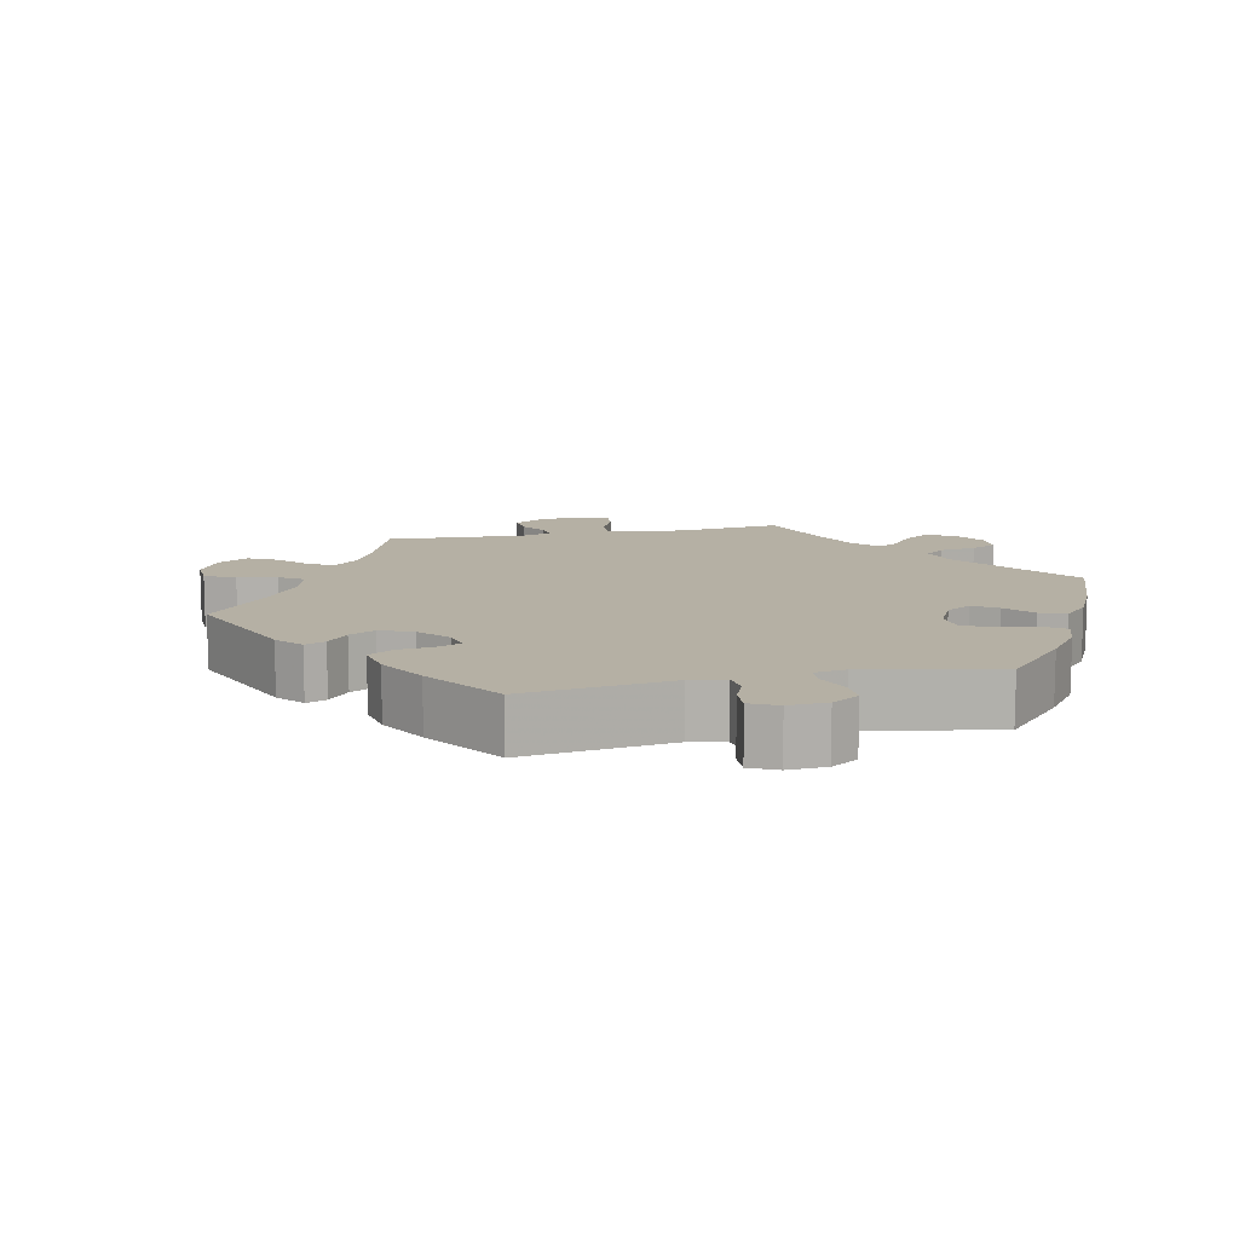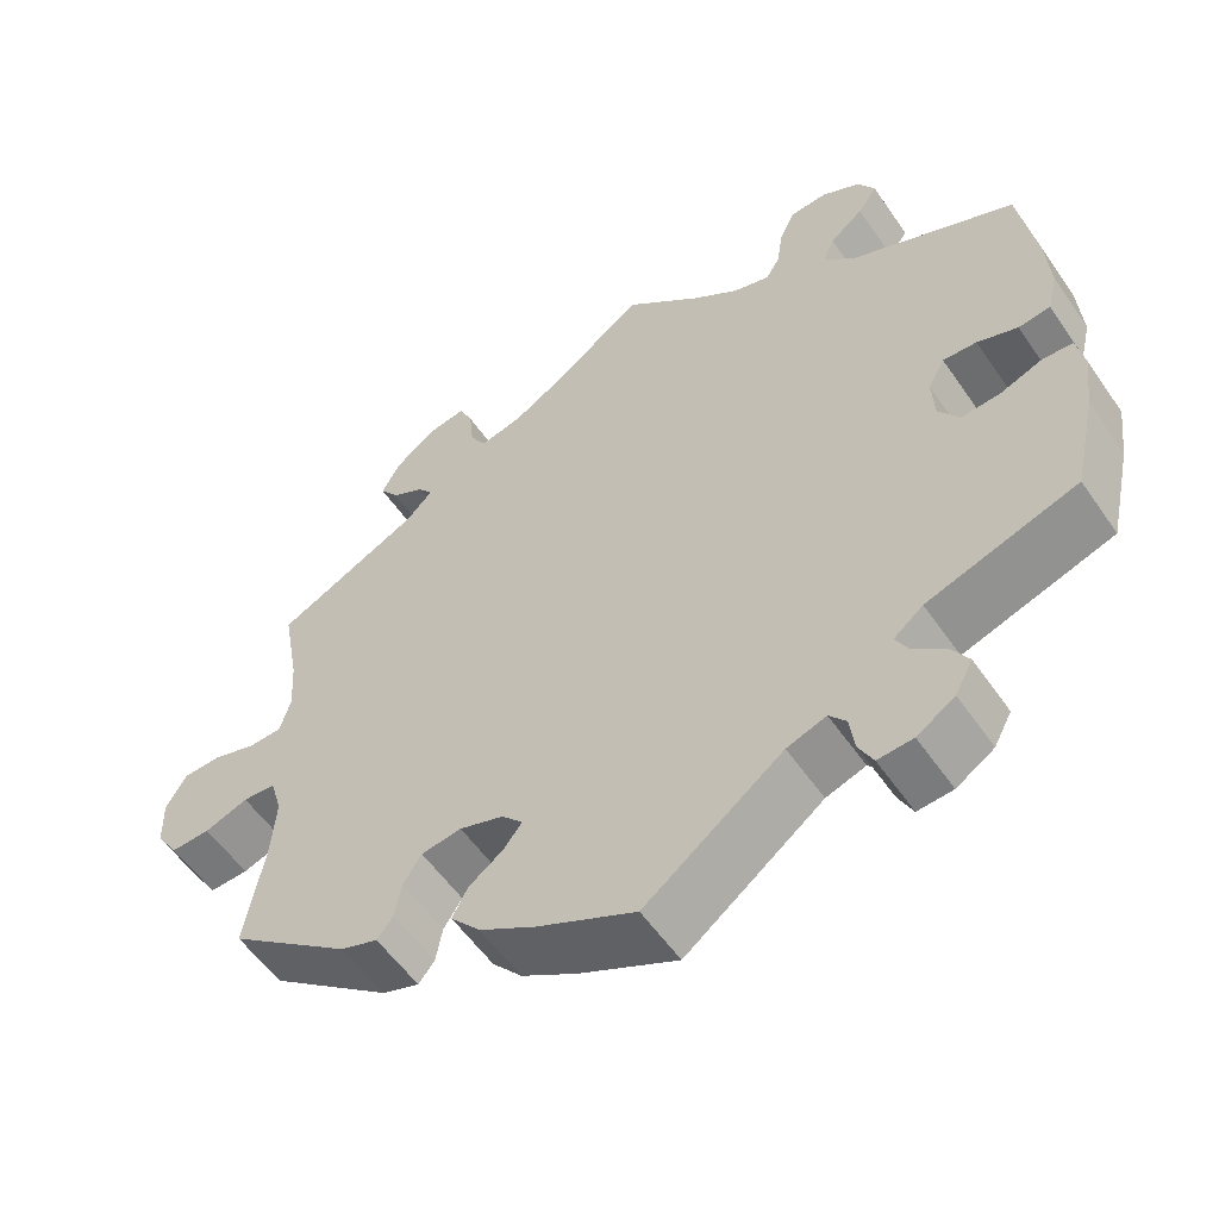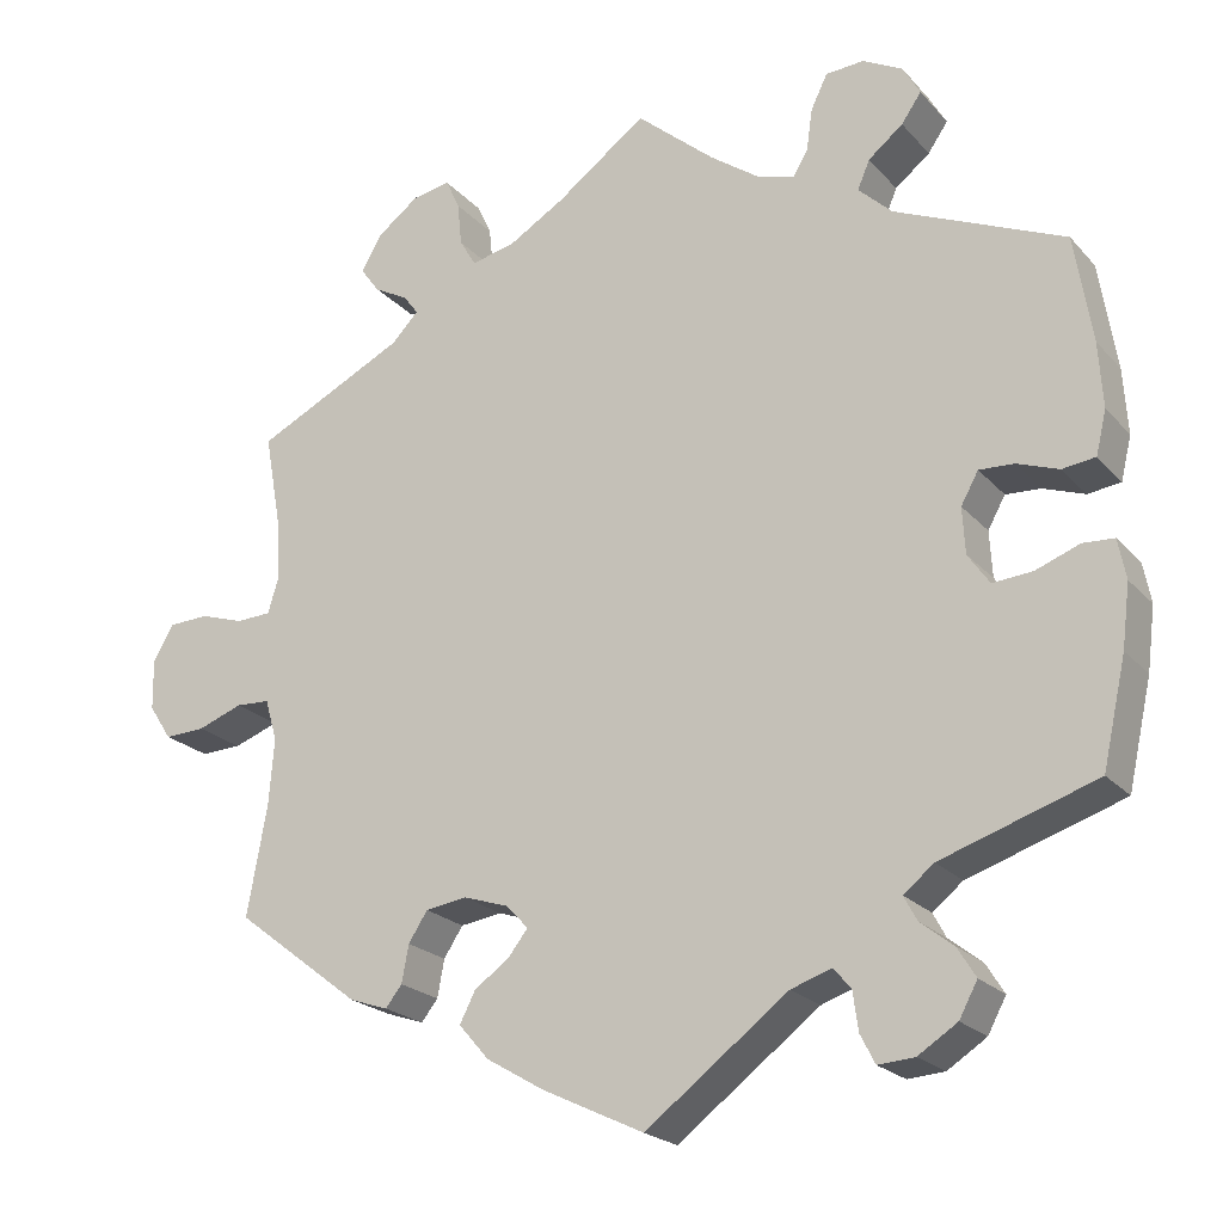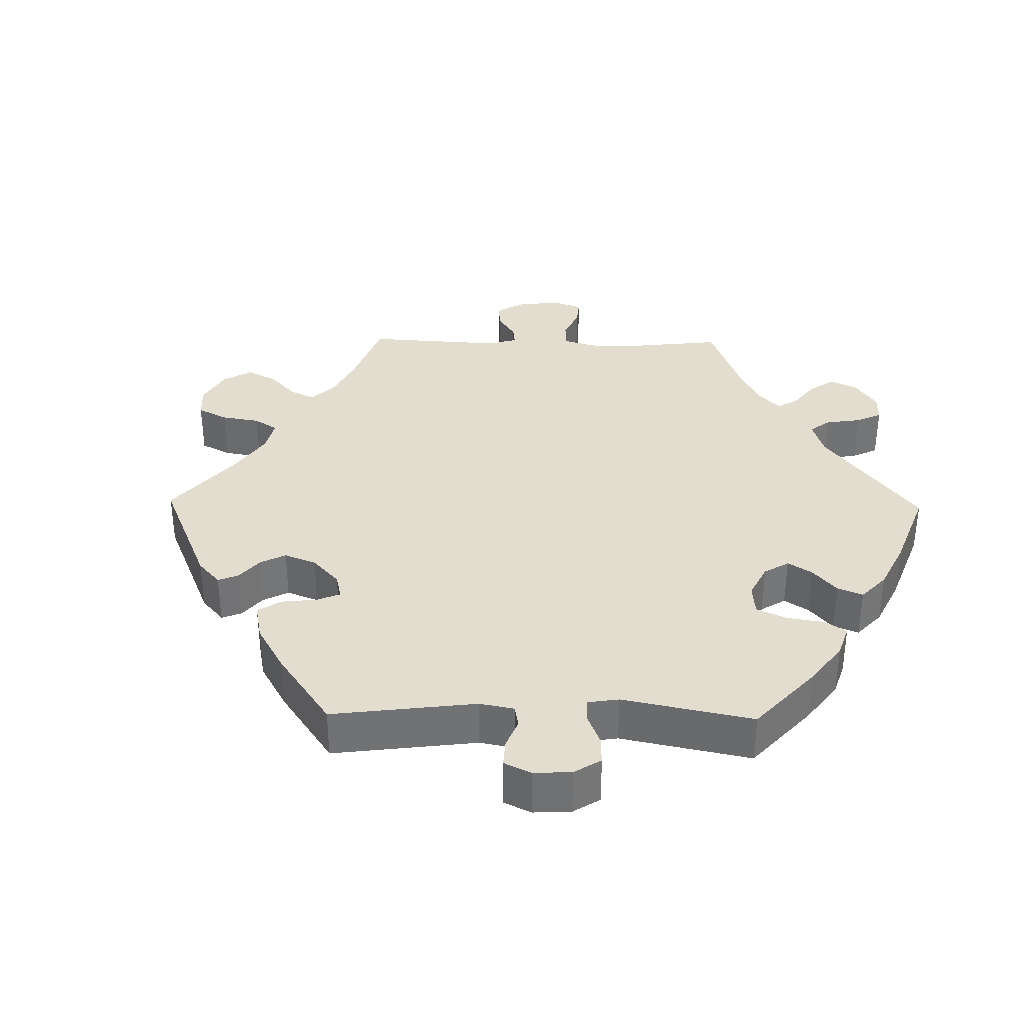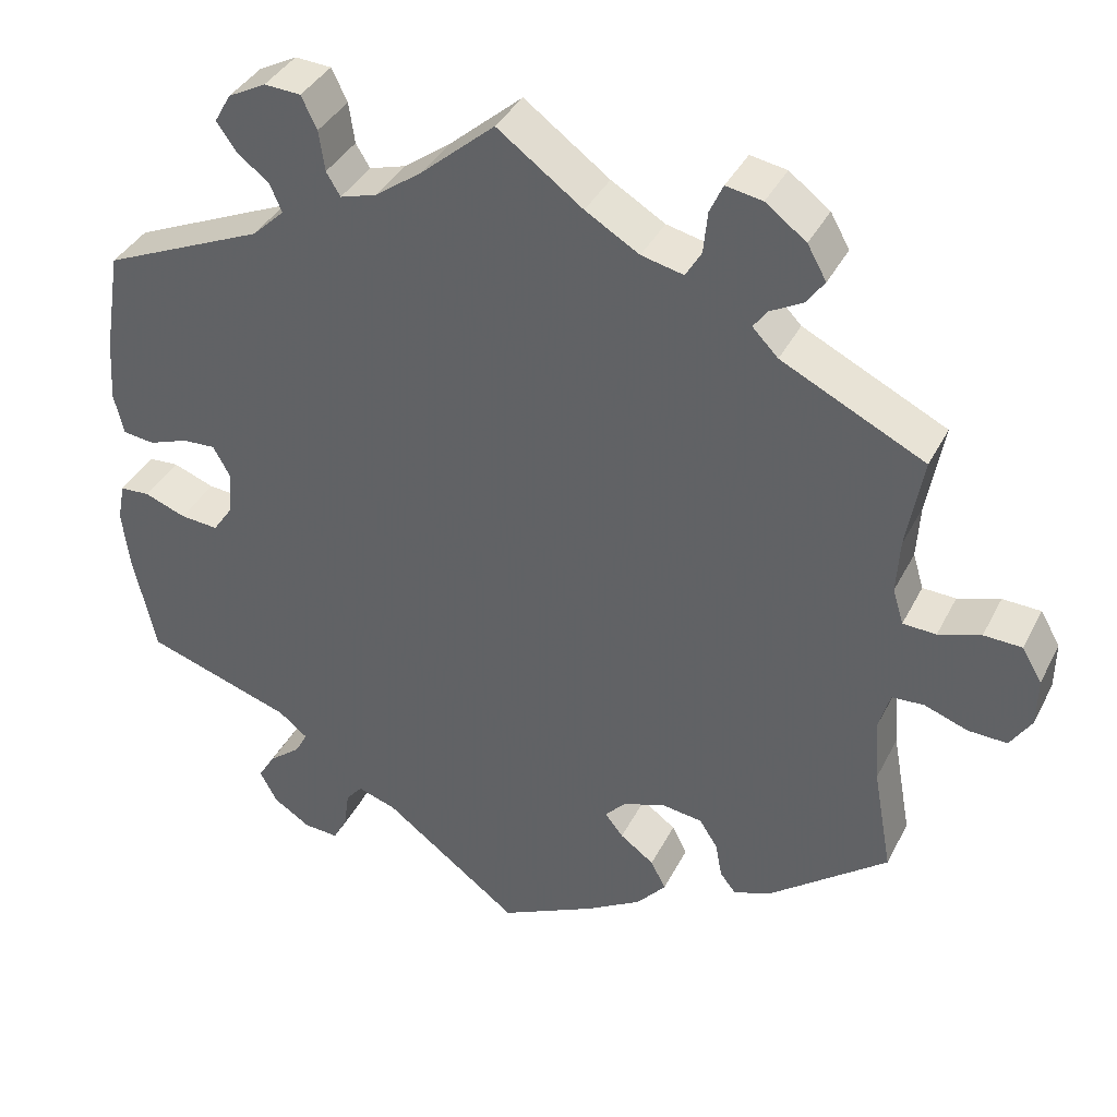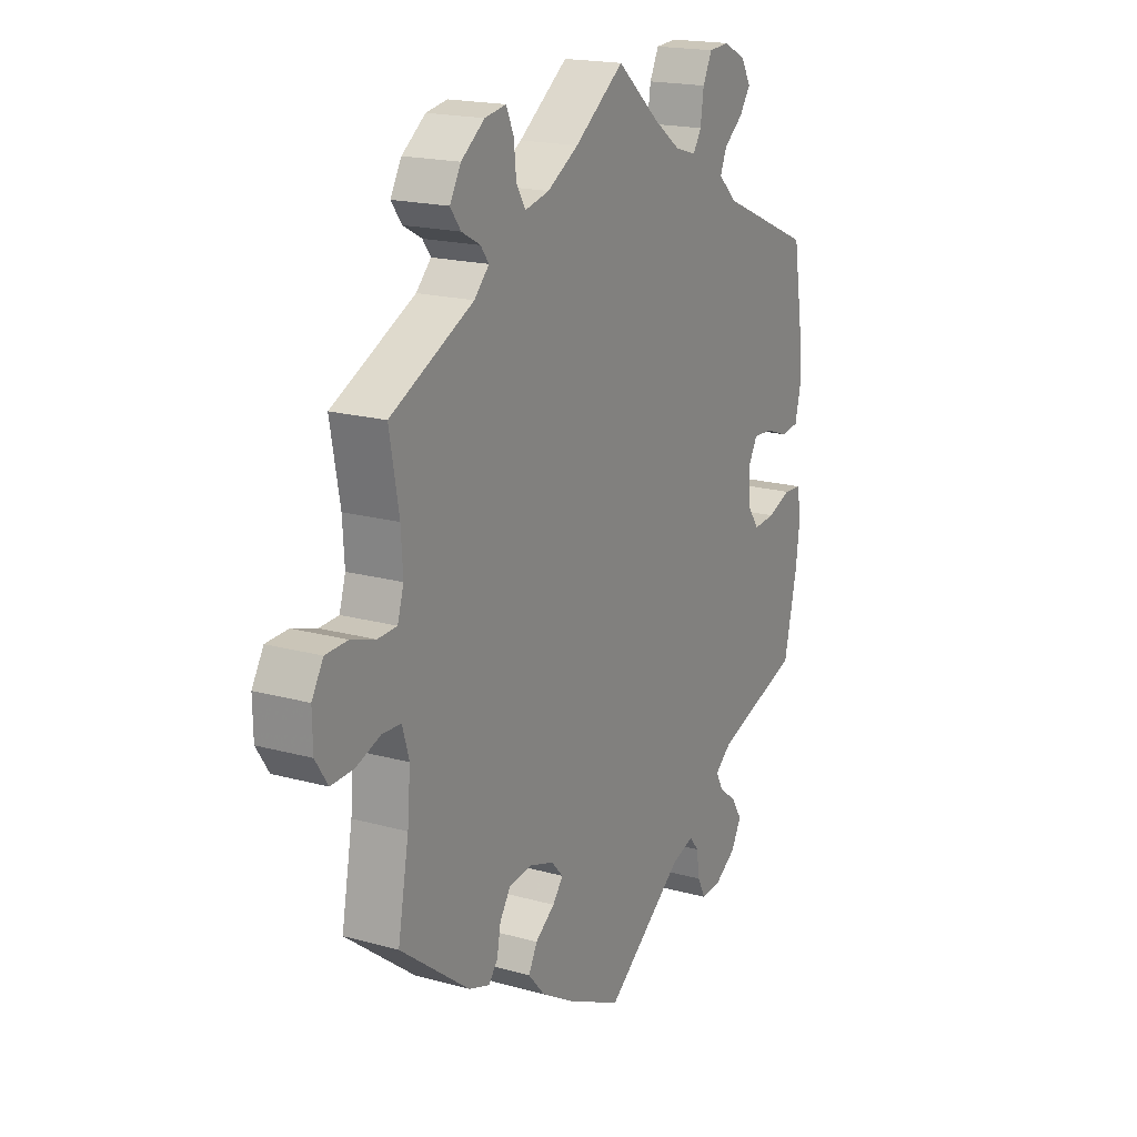
<metadata>
{"format":"obj","ext":"obj","renderer":"f3d","projection":"perspective","resolution":1024,"background":"white","views":[{"elev":11.6,"azim":-162.2,"up":"+Y"},{"elev":-55.8,"azim":-145.9,"up":"+Z"},{"elev":-21.7,"azim":-150.4,"up":"+Z"},{"elev":35.0,"azim":-149.0,"up":"+Y"},{"elev":37.5,"azim":24.4,"up":"+Z"},{"elev":18.4,"azim":118.2,"up":"+Z"}]}
</metadata>
<code>
v 0.481 0.07 0.179
v 0.477 0.07 0.114
v 0.49 0.07 0.071
v 0.53 0.07 0.069
v 0.581 0.07 0.085
v 0.627 0.07 0.083
v 0.651 0.07 0.042
v 0.65 0.07 -0.016
v 0.624 0.07 -0.056
v 0.577 0.07 -0.054
v 0.525 0.07 -0.035
v 0.486 0.07 -0.037
v 0.472 0.07 -0.085
v 0.478 0.07 -0.161
v 0.501 0.07 -0.288
v 0.356 0.07 -0.399
v 0.312 0.07 -0.414
v 0.293 0.07 -0.39
v 0.285 0.07 -0.347
v 0.263 0.07 -0.313
v 0.215 0.07 -0.306
v 0.163 0.07 -0.323
v 0.138 0.07 -0.35
v 0.16 0.07 -0.378
v 0.201 0.07 -0.408
v 0.219 0.07 -0.443
v 0.184 0.07 -0.483
v 0.118 0.07 -0.522
v 0.001 0.07 -0.578
v -0.163 0.07 -0.454
v -0.21 0.07 -0.438
v -0.23 0.07 -0.462
v -0.236 0.07 -0.506
v -0.253 0.07 -0.539
v -0.295 0.07 -0.536
v -0.34 0.07 -0.507
v -0.361 0.07 -0.468
v -0.34 0.07 -0.434
v -0.302 0.07 -0.404
v -0.287 0.07 -0.376
v -0.322 0.07 -0.348
v -0.5 0.07 -0.289
v -0.527 0.07 -0.168
v -0.536 0.07 -0.096
v -0.527 0.07 -0.05
v -0.491 0.07 -0.048
v -0.441 0.07 -0.067
v -0.395 0.07 -0.071
v -0.37 0.07 -0.035
v -0.367 0.07 0.018
v -0.387 0.07 0.054
v -0.427 0.07 0.052
v -0.475 0.07 0.035
v -0.513 0.07 0.04
v -0.525 0.07 0.09
v -0.52 0.07 0.165
v -0.5 0.07 0.289
v -0.305 0.07 0.373
v -0.266 0.07 0.41
v -0.28 0.07 0.443
v -0.32 0.07 0.475
v -0.343 0.07 0.508
v -0.323 0.07 0.543
v -0.277 0.07 0.567
v -0.233 0.07 0.564
v -0.214 0.07 0.525
v -0.207 0.07 0.476
v -0.19 0.07 0.448
v -0.146 0.07 0.461
v -0.09 0.07 0.501
v 0 0.07 0.578
v 0.103 0.07 0.502
v 0.168 0.07 0.463
v 0.219 0.07 0.451
v 0.238 0.07 0.483
v 0.243 0.07 0.533
v 0.259 0.07 0.568
v 0.303 0.07 0.56
v 0.352 0.07 0.523
v 0.375 0.07 0.482
v 0.353 0.07 0.452
v 0.314 0.07 0.431
v 0.297 0.07 0.408
v 0.328 0.07 0.376
v 0.501 0.07 0.29
v 0.481 0 0.179
v 0.477 0 0.114
v 0.49 0 0.071
v 0.53 0 0.069
v 0.581 0 0.085
v 0.627 0 0.083
v 0.651 0 0.042
v 0.65 0 -0.016
v 0.624 0 -0.056
v 0.577 0 -0.054
v 0.525 0 -0.035
v 0.486 0 -0.037
v 0.472 0 -0.085
v 0.478 0 -0.161
v 0.501 0 -0.288
v 0.356 0 -0.399
v 0.312 0 -0.414
v 0.293 0 -0.39
v 0.285 0 -0.347
v 0.263 0 -0.313
v 0.215 0 -0.306
v 0.163 0 -0.323
v 0.138 0 -0.35
v 0.16 0 -0.378
v 0.201 0 -0.408
v 0.219 0 -0.443
v 0.184 0 -0.483
v 0.118 0 -0.522
v 0.001 0 -0.578
v -0.163 0 -0.454
v -0.21 0 -0.438
v -0.23 0 -0.462
v -0.236 0 -0.506
v -0.253 0 -0.539
v -0.295 0 -0.536
v -0.34 0 -0.507
v -0.361 0 -0.468
v -0.34 0 -0.434
v -0.302 0 -0.404
v -0.287 0 -0.376
v -0.322 0 -0.348
v -0.5 0 -0.289
v -0.527 0 -0.168
v -0.536 0 -0.096
v -0.527 0 -0.05
v -0.491 0 -0.048
v -0.441 0 -0.067
v -0.395 0 -0.071
v -0.37 0 -0.035
v -0.367 0 0.018
v -0.387 0 0.054
v -0.427 0 0.052
v -0.475 0 0.035
v -0.513 0 0.04
v -0.525 0 0.09
v -0.52 0 0.165
v -0.5 0 0.289
v -0.305 0 0.373
v -0.266 0 0.41
v -0.28 0 0.443
v -0.32 0 0.475
v -0.343 0 0.508
v -0.323 0 0.543
v -0.277 0 0.567
v -0.233 0 0.564
v -0.214 0 0.525
v -0.207 0 0.476
v -0.19 0 0.448
v -0.146 0 0.461
v -0.09 0 0.501
v 0 0 0.578
v 0.103 0 0.502
v 0.168 0 0.463
v 0.219 0 0.451
v 0.238 0 0.483
v 0.243 0 0.533
v 0.259 0 0.568
v 0.303 0 0.56
v 0.352 0 0.523
v 0.375 0 0.482
v 0.353 0 0.452
v 0.314 0 0.431
v 0.297 0 0.408
v 0.328 0 0.376
v 0.501 0 0.29
f 84 85 1
f 83 84 1 2
f 79 80 81 82
f 79 82 83
f 78 79 83
f 75 76 77 78
f 74 75 78 83
f 73 74 83 2
f 70 71 72
f 69 70 72 73
f 68 69 73 2
f 64 65 66 67
f 64 67 68
f 63 64 68
f 60 61 62 63
f 60 63 68
f 59 60 68 2
f 55 56 57 58
f 52 53 54 55
f 51 52 55 58
f 50 51 58 59
f 44 45 46 47
f 44 47 48
f 41 42 43 44
f 40 41 44 48
f 36 37 38 39
f 36 39 40
f 35 36 40
f 32 33 34 35
f 31 32 35 40
f 30 31 40 48
f 24 25 26 27
f 23 24 27 28
f 16 17 18 19
f 14 15 16 19
f 13 14 19 20
f 12 13 20 21
f 8 9 10 11
f 8 11 12
f 7 8 12
f 4 5 6 7
f 3 4 7 12
f 49 50 59 2
f 23 28 29 30
f 22 23 30 48
f 21 22 48 49
f 12 21 49
f 2 3 12 49
f 86 170 169
f 87 86 169 168
f 167 166 165 164
f 168 167 164
f 168 164 163
f 163 162 161 160
f 168 163 160 159
f 87 168 159 158
f 157 156 155
f 158 157 155 154
f 87 158 154 153
f 152 151 150 149
f 153 152 149
f 153 149 148
f 148 147 146 145
f 153 148 145
f 87 153 145 144
f 143 142 141 140
f 140 139 138 137
f 143 140 137 136
f 144 143 136 135
f 132 131 130 129
f 133 132 129
f 129 128 127 126
f 133 129 126 125
f 124 123 122 121
f 125 124 121
f 125 121 120
f 120 119 118 117
f 125 120 117 116
f 133 125 116 115
f 112 111 110 109
f 113 112 109 108
f 104 103 102 101
f 104 101 100 99
f 105 104 99 98
f 106 105 98 97
f 96 95 94 93
f 97 96 93
f 97 93 92
f 92 91 90 89
f 97 92 89 88
f 87 144 135 134
f 115 114 113 108
f 133 115 108 107
f 134 133 107 106
f 134 106 97
f 134 97 88 87
f 1 86 87 2
f 2 87 88 3
f 3 88 89 4
f 4 89 90 5
f 5 90 91 6
f 6 91 92 7
f 7 92 93 8
f 8 93 94 9
f 9 94 95 10
f 10 95 96 11
f 11 96 97 12
f 12 97 98 13
f 13 98 99 14
f 14 99 100 15
f 15 100 101 16
f 16 101 102 17
f 17 102 103 18
f 18 103 104 19
f 19 104 105 20
f 20 105 106 21
f 21 106 107 22
f 22 107 108 23
f 23 108 109 24
f 24 109 110 25
f 25 110 111 26
f 26 111 112 27
f 27 112 113 28
f 28 113 114 29
f 29 114 115 30
f 30 115 116 31
f 31 116 117 32
f 32 117 118 33
f 33 118 119 34
f 34 119 120 35
f 35 120 121 36
f 36 121 122 37
f 37 122 123 38
f 38 123 124 39
f 39 124 125 40
f 40 125 126 41
f 41 126 127 42
f 42 127 128 43
f 43 128 129 44
f 44 129 130 45
f 45 130 131 46
f 46 131 132 47
f 47 132 133 48
f 48 133 134 49
f 49 134 135 50
f 50 135 136 51
f 51 136 137 52
f 52 137 138 53
f 53 138 139 54
f 54 139 140 55
f 55 140 141 56
f 56 141 142 57
f 57 142 143 58
f 58 143 144 59
f 59 144 145 60
f 60 145 146 61
f 61 146 147 62
f 62 147 148 63
f 63 148 149 64
f 64 149 150 65
f 65 150 151 66
f 66 151 152 67
f 67 152 153 68
f 68 153 154 69
f 69 154 155 70
f 70 155 156 71
f 71 156 157 72
f 72 157 158 73
f 73 158 159 74
f 74 159 160 75
f 75 160 161 76
f 76 161 162 77
f 77 162 163 78
f 78 163 164 79
f 79 164 165 80
f 80 165 166 81
f 81 166 167 82
f 82 167 168 83
f 83 168 169 84
f 84 169 170 85
f 85 170 86 1

</code>
